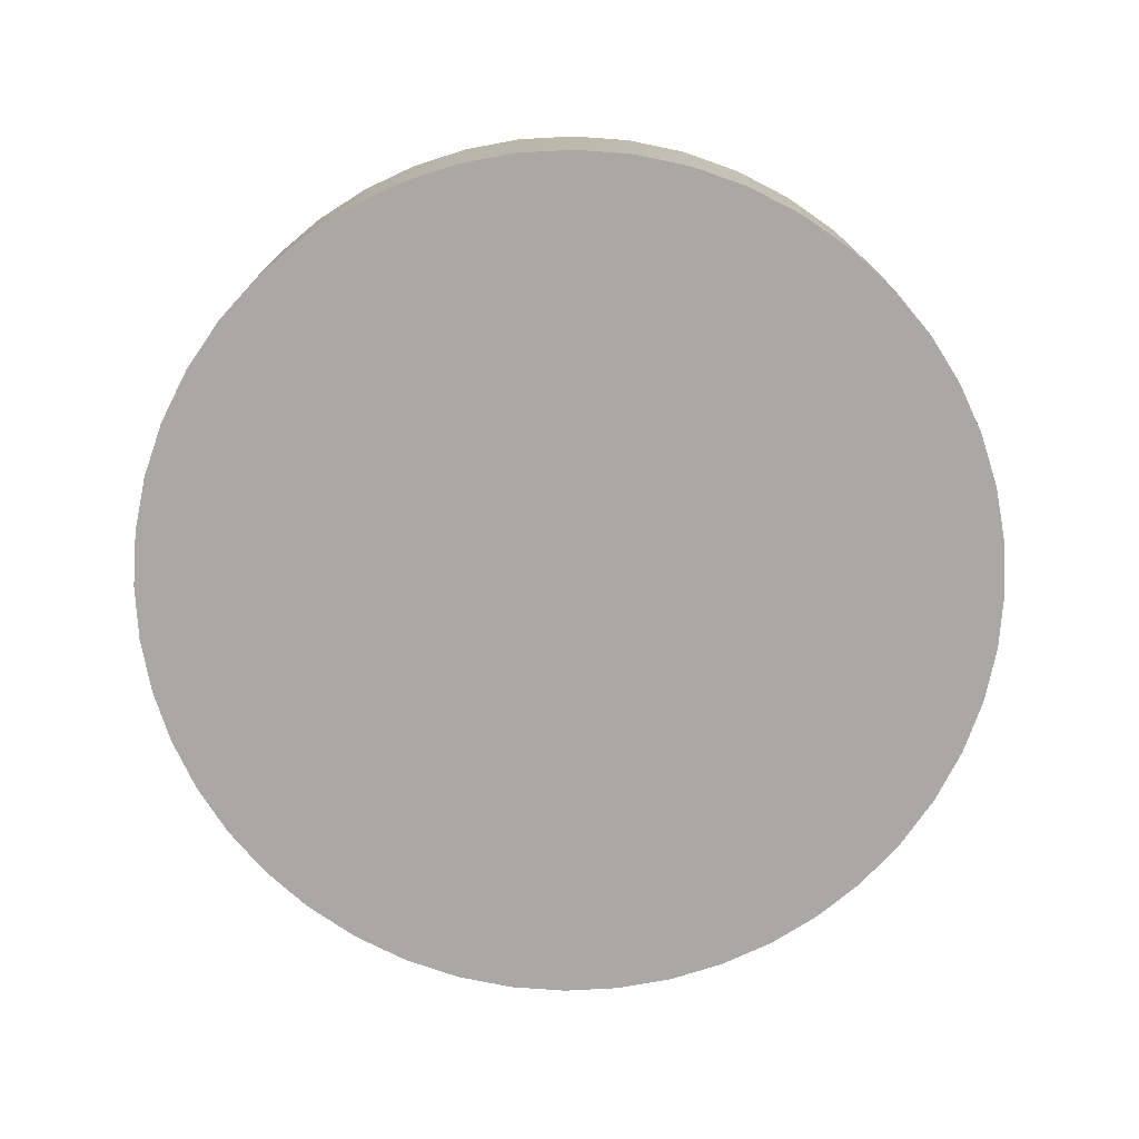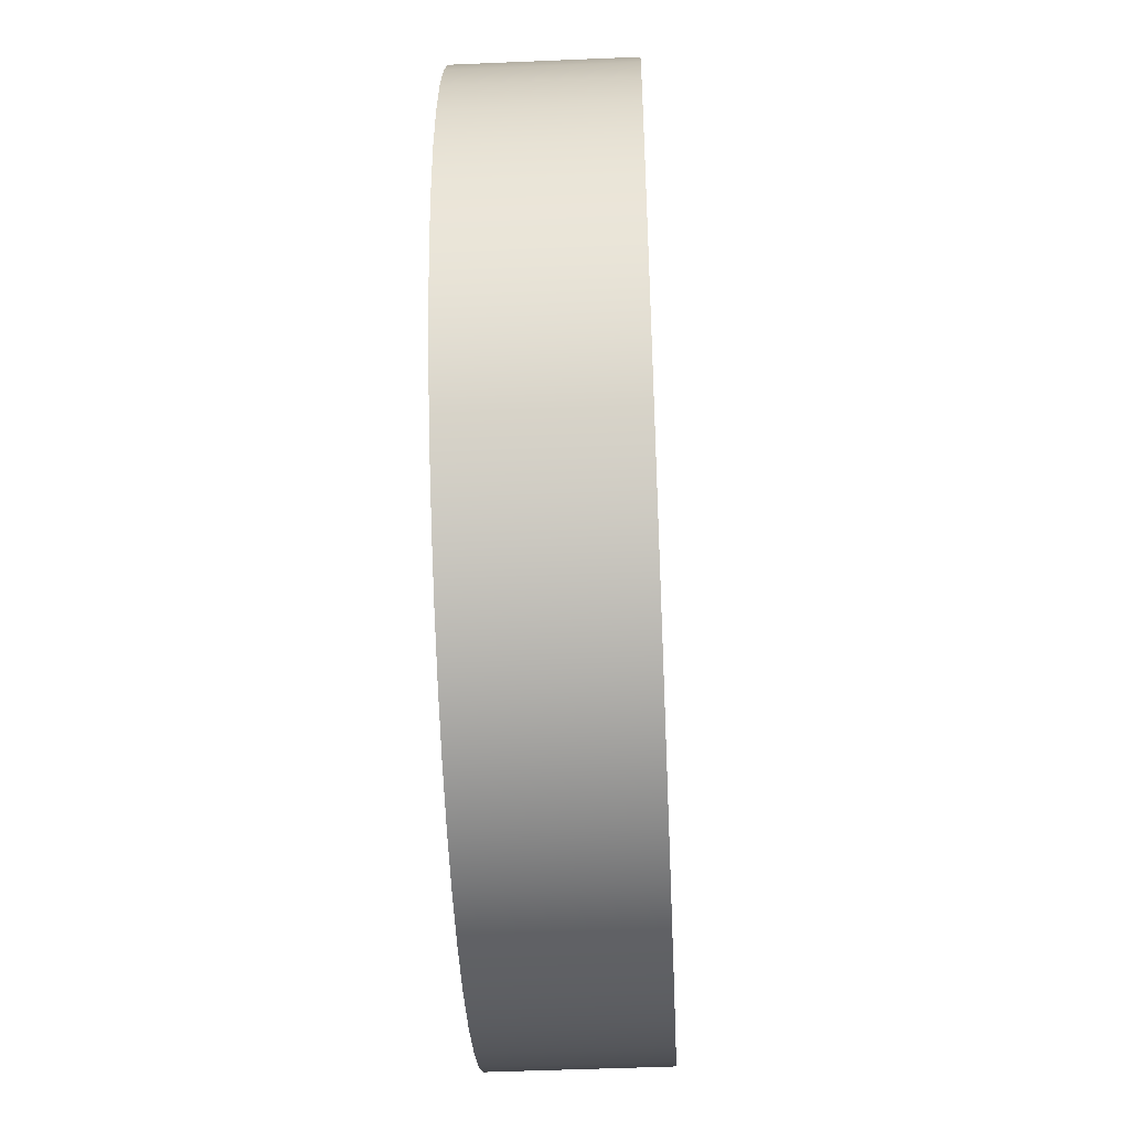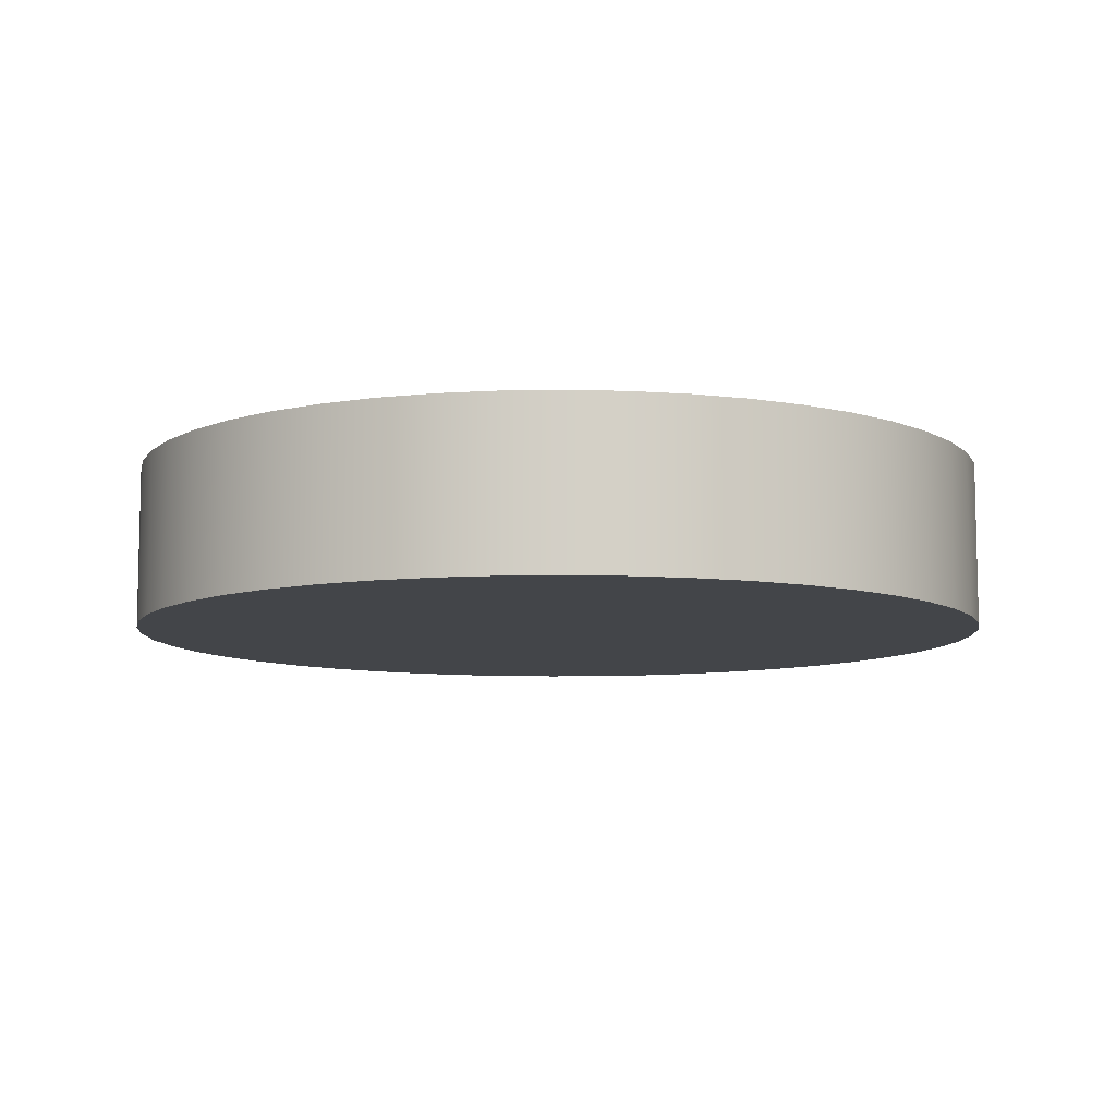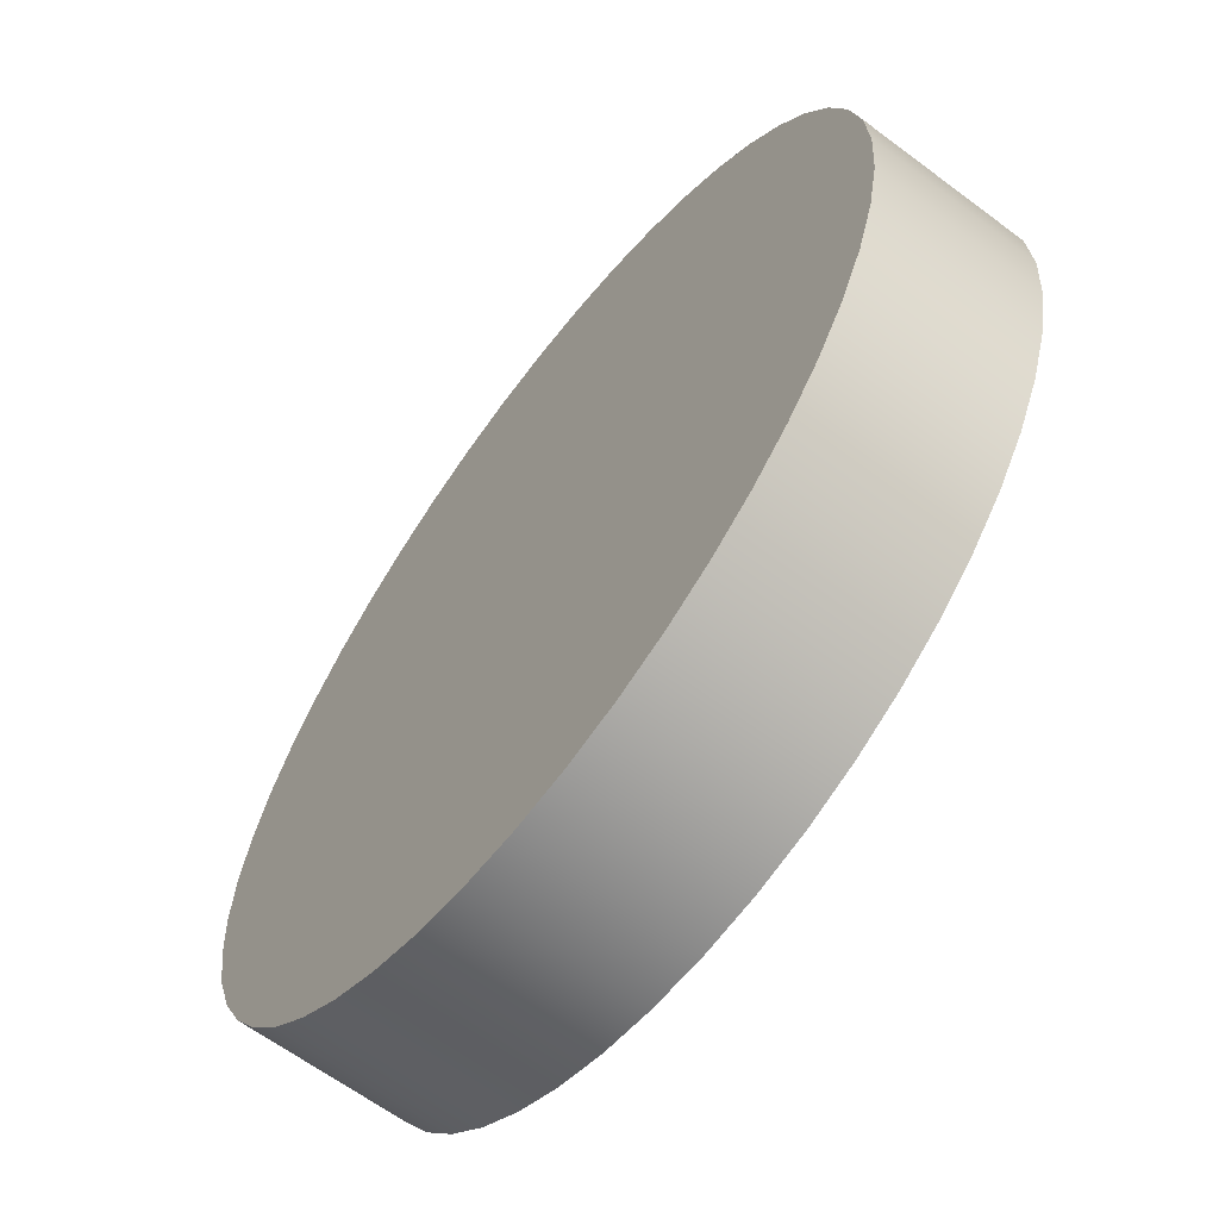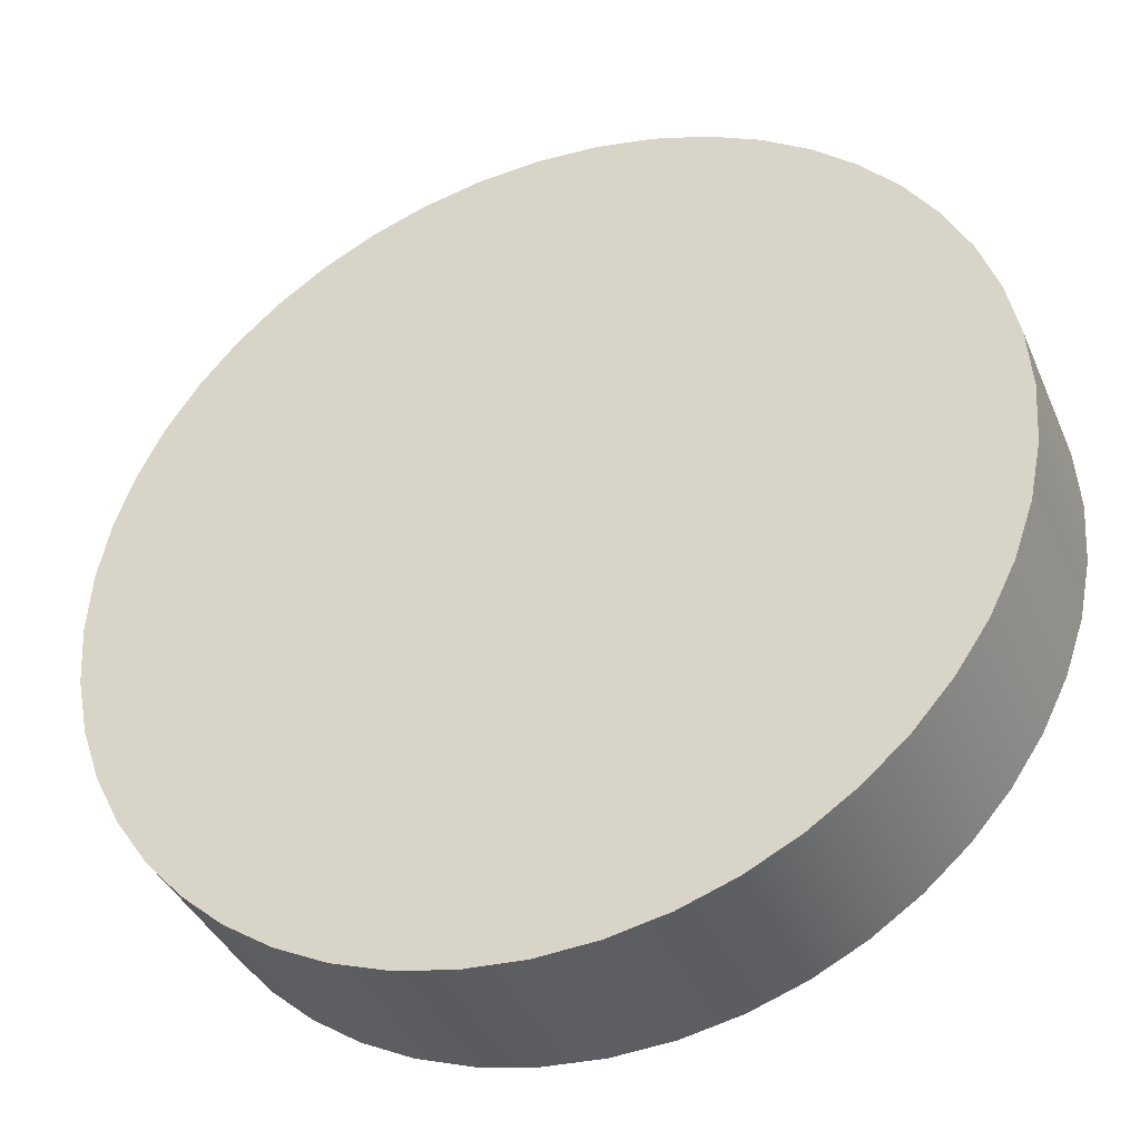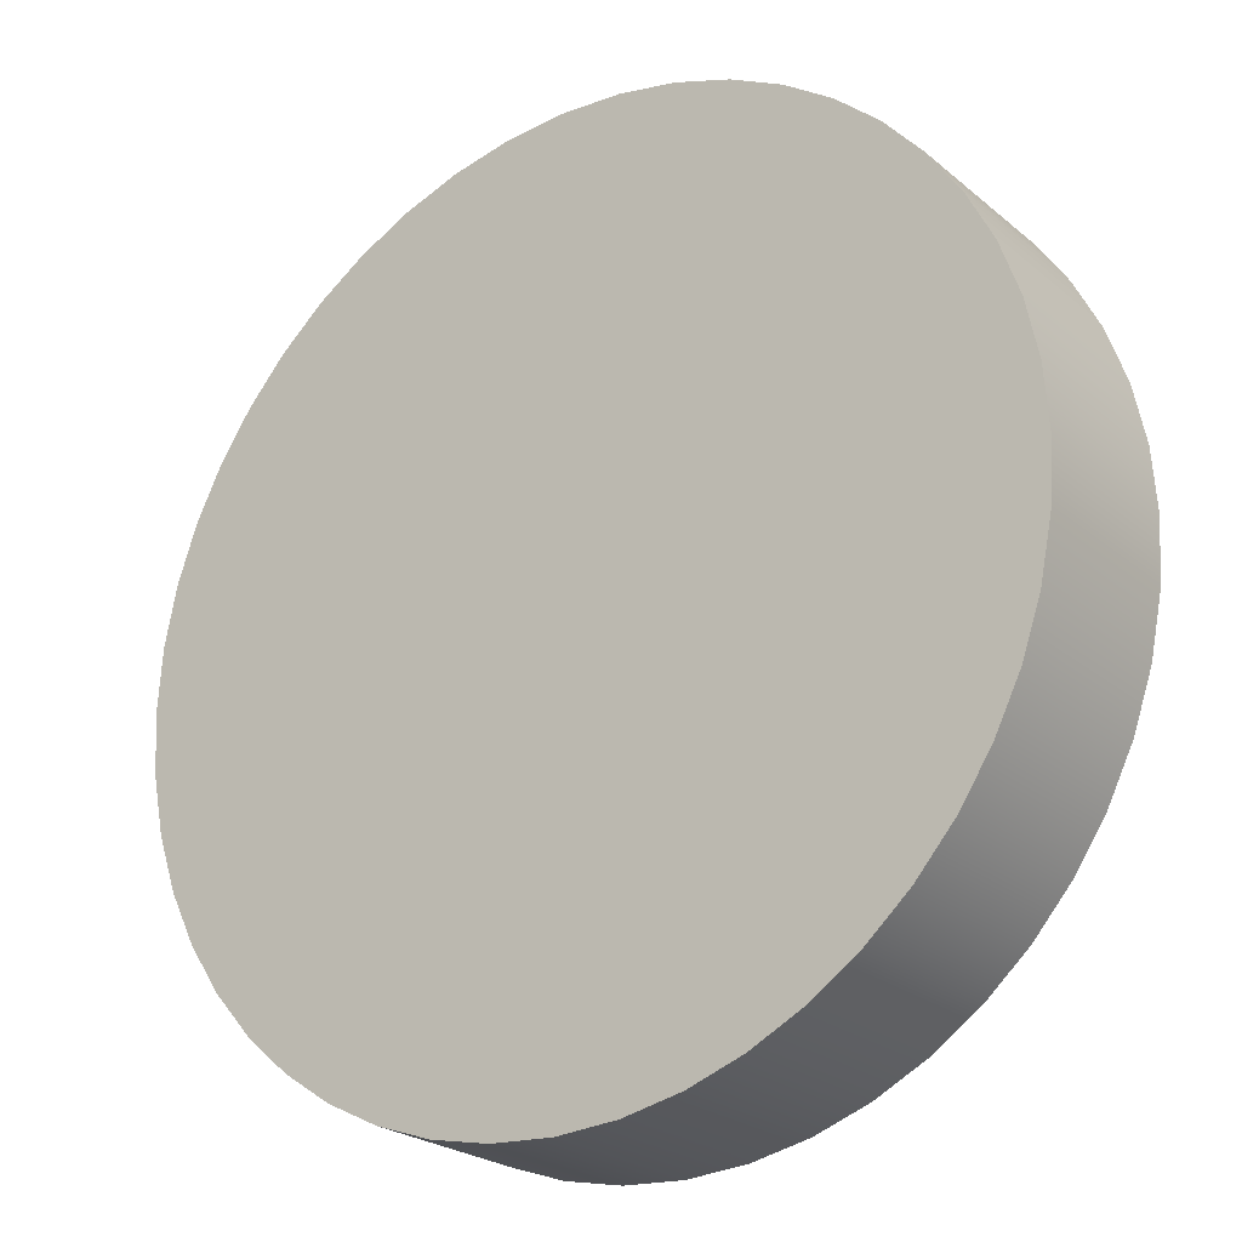
<metadata>
{"format":"obj","ext":"obj","renderer":"f3d","projection":"perspective","resolution":1024,"background":"white","views":[{"elev":-75.0,"azim":149.1,"up":"+Y"},{"elev":-48.6,"azim":92.7,"up":"+Z"},{"elev":-8.7,"azim":119.4,"up":"+Y"},{"elev":-63.5,"azim":52.9,"up":"+Z"},{"elev":-38.8,"azim":21.8,"up":"+Z"},{"elev":-23.9,"azim":36.6,"up":"+Z"}]}
</metadata>
<code>
v  0.25 -0.09375 3e-08
v  0.2477 -0.09375 -0.0339
v  0.2411 -0.09375 -0.06642
v  0.2303 -0.09375 -0.09726
v  0.2158 -0.09375 -0.1261
v  0.1979 -0.09375 -0.1527
v  0.1767 -0.09375 -0.1767
v  0.1527 -0.09375 -0.1979
v  0.1261 -0.09375 -0.2158
v  0.09726 -0.09375 -0.2303
v  0.06642 -0.09375 -0.2411
v  0.0339 -0.09375 -0.2477
v  2e-08 -0.09375 -0.25
v  -0.0339 -0.09375 -0.2477
v  -0.06642 -0.09375 -0.2411
v  -0.09726 -0.09375 -0.2303
v  -0.1261 -0.09375 -0.2158
v  -0.1527 -0.09375 -0.1979
v  -0.1767 -0.09375 -0.1767
v  -0.1979 -0.09375 -0.1527
v  -0.2158 -0.09375 -0.1261
v  -0.2303 -0.09375 -0.09726
v  -0.2411 -0.09375 -0.06642
v  -0.2477 -0.09375 -0.0339
v  -0.25 -0.09375 -1e-08
v  -0.2477 -0.09375 0.0339
v  -0.2411 -0.09375 0.06642
v  -0.2303 -0.09375 0.09726
v  -0.2158 -0.09375 0.1261
v  -0.1979 -0.09375 0.1527
v  -0.1767 -0.09375 0.1767
v  -0.1527 -0.09375 0.1979
v  -0.1261 -0.09375 0.2158
v  -0.09726 -0.09375 0.2303
v  -0.06642 -0.09375 0.2411
v  -0.0339 -0.09375 0.2477
v  -3e-08 -0.09375 0.25
v  0.0339 -0.09375 0.2477
v  0.06642 -0.09375 0.2411
v  0.09726 -0.09375 0.2303
v  0.1261 -0.09375 0.2158
v  0.1527 -0.09375 0.1979
v  0.1767 -0.09375 0.1767
v  0.1979 -0.09375 0.1527
v  0.2158 -0.09375 0.1261
v  0.2303 -0.09375 0.09726
v  0.2411 -0.09375 0.06642
v  0.2477 -0.09375 0.0339
v  0.25 0 3e-08
v  0.2477 0 -0.0339
v  0.2411 0 -0.06642
v  0.2303 0 -0.09726
v  0.2158 0 -0.1261
v  0.1979 0 -0.1527
v  0.1767 0 -0.1767
v  0.1527 0 -0.1979
v  0.1261 0 -0.2158
v  0.09726 0 -0.2303
v  0.06642 0 -0.2411
v  0.0339 0 -0.2477
v  2e-08 0 -0.25
v  -0.0339 0 -0.2477
v  -0.06642 0 -0.2411
v  -0.09726 0 -0.2303
v  -0.1261 0 -0.2158
v  -0.1527 0 -0.1979
v  -0.1767 0 -0.1767
v  -0.1979 0 -0.1527
v  -0.2158 0 -0.1261
v  -0.2303 0 -0.09726
v  -0.2411 0 -0.06642
v  -0.2477 0 -0.0339
v  -0.25 0 -1e-08
v  -0.2477 0 0.0339
v  -0.2411 0 0.06642
v  -0.2303 0 0.09726
v  -0.2158 0 0.1261
v  -0.1979 0 0.1527
v  -0.1767 0 0.1767
v  -0.1527 0 0.1979
v  -0.1261 0 0.2158
v  -0.09726 0 0.2303
v  -0.06642 0 0.2411
v  -0.0339 0 0.2477
v  -3e-08 0 0.25
v  0.0339 0 0.2477
v  0.06642 0 0.2411
v  0.09726 0 0.2303
v  0.1261 0 0.2158
v  0.1527 0 0.1979
v  0.1767 0 0.1767
v  0.1979 0 0.1527
v  0.2158 0 0.1261
v  0.2303 0 0.09726
v  0.2411 0 0.06642
v  0.2477 0 0.0339
v  0.25 -0.09375 3e-08
v  0.2477 -0.09375 -0.0339
v  0.2411 -0.09375 -0.06642
v  0.2303 -0.09375 -0.09726
v  0.2158 -0.09375 -0.1261
v  0.1979 -0.09375 -0.1527
v  0.1767 -0.09375 -0.1767
v  0.1527 -0.09375 -0.1979
v  0.1261 -0.09375 -0.2158
v  0.09726 -0.09375 -0.2303
v  0.06642 -0.09375 -0.2411
v  0.0339 -0.09375 -0.2477
v  2e-08 -0.09375 -0.25
v  -0.0339 -0.09375 -0.2477
v  -0.06642 -0.09375 -0.2411
v  -0.09726 -0.09375 -0.2303
v  -0.1261 -0.09375 -0.2158
v  -0.1527 -0.09375 -0.1979
v  -0.1767 -0.09375 -0.1767
v  -0.1979 -0.09375 -0.1527
v  -0.2158 -0.09375 -0.1261
v  -0.2303 -0.09375 -0.09726
v  -0.2411 -0.09375 -0.06642
v  -0.2477 -0.09375 -0.0339
v  -0.25 -0.09375 -1e-08
v  -0.2477 -0.09375 0.0339
v  -0.2411 -0.09375 0.06642
v  -0.2303 -0.09375 0.09726
v  -0.2158 -0.09375 0.1261
v  -0.1979 -0.09375 0.1527
v  -0.1767 -0.09375 0.1767
v  -0.1527 -0.09375 0.1979
v  -0.1261 -0.09375 0.2158
v  -0.09726 -0.09375 0.2303
v  -0.06642 -0.09375 0.2411
v  -0.0339 -0.09375 0.2477
v  -3e-08 -0.09375 0.25
v  0.0339 -0.09375 0.2477
v  0.06642 -0.09375 0.2411
v  0.09726 -0.09375 0.2303
v  0.1261 -0.09375 0.2158
v  0.1527 -0.09375 0.1979
v  0.1767 -0.09375 0.1767
v  0.1979 -0.09375 0.1527
v  0.2158 -0.09375 0.1261
v  0.2303 -0.09375 0.09726
v  0.2411 -0.09375 0.06642
v  0.2477 -0.09375 0.0339
v  0.25 0 3e-08
v  0.2477 0 -0.0339
v  0.2411 0 -0.06642
v  0.2303 0 -0.09726
v  0.2158 0 -0.1261
v  0.1979 0 -0.1527
v  0.1767 0 -0.1767
v  0.1527 0 -0.1979
v  0.1261 0 -0.2158
v  0.09726 0 -0.2303
v  0.06642 0 -0.2411
v  0.0339 0 -0.2477
v  2e-08 0 -0.25
v  -0.0339 0 -0.2477
v  -0.06642 0 -0.2411
v  -0.09726 0 -0.2303
v  -0.1261 0 -0.2158
v  -0.1527 0 -0.1979
v  -0.1767 0 -0.1767
v  -0.1979 0 -0.1527
v  -0.2158 0 -0.1261
v  -0.2303 0 -0.09726
v  -0.2411 0 -0.06642
v  -0.2477 0 -0.0339
v  -0.25 0 -1e-08
v  -0.2477 0 0.0339
v  -0.2411 0 0.06642
v  -0.2303 0 0.09726
v  -0.2158 0 0.1261
v  -0.1979 0 0.1527
v  -0.1767 0 0.1767
v  -0.1527 0 0.1979
v  -0.1261 0 0.2158
v  -0.09726 0 0.2303
v  -0.06642 0 0.2411
v  -0.0339 0 0.2477
v  -3e-08 0 0.25
v  0.0339 0 0.2477
v  0.06642 0 0.2411
v  0.09726 0 0.2303
v  0.1261 0 0.2158
v  0.1527 0 0.1979
v  0.1767 0 0.1767
v  0.1979 0 0.1527
v  0.2158 0 0.1261
v  0.2303 0 0.09726
v  0.2411 0 0.06642
v  0.2477 0 0.0339
o Circle_05in
g Circle_05in
f 50 49 1
f 1 2 50
f 51 50 2
f 2 3 51
f 52 51 3
f 3 4 52
f 53 52 4
f 4 5 53
f 54 53 5
f 5 6 54
f 55 54 6
f 6 7 55
f 56 55 7
f 7 8 56
f 57 56 8
f 8 9 57
f 58 57 9
f 9 10 58
f 59 58 10
f 10 11 59
f 60 59 11
f 11 12 60
f 61 60 12
f 12 13 61
f 62 61 13
f 13 14 62
f 63 62 14
f 14 15 63
f 64 63 15
f 15 16 64
f 65 64 16
f 16 17 65
f 66 65 17
f 17 18 66
f 67 66 18
f 18 19 67
f 68 67 19
f 19 20 68
f 69 68 20
f 20 21 69
f 70 69 21
f 21 22 70
f 71 70 22
f 22 23 71
f 72 71 23
f 23 24 72
f 73 72 24
f 24 25 73
f 74 73 25
f 25 26 74
f 75 74 26
f 26 27 75
f 76 75 27
f 27 28 76
f 77 76 28
f 28 29 77
f 78 77 29
f 29 30 78
f 79 78 30
f 30 31 79
f 80 79 31
f 31 32 80
f 81 80 32
f 32 33 81
f 82 81 33
f 33 34 82
f 83 82 34
f 34 35 83
f 84 83 35
f 35 36 84
f 85 84 36
f 36 37 85
f 86 85 37
f 37 38 86
f 87 86 38
f 38 39 87
f 88 87 39
f 39 40 88
f 89 88 40
f 40 41 89
f 90 89 41
f 41 42 90
f 91 90 42
f 42 43 91
f 92 91 43
f 43 44 92
f 93 92 44
f 44 45 93
f 94 93 45
f 45 46 94
f 95 94 46
f 46 47 95
f 96 95 47
f 47 48 96
f 49 96 48
f 48 1 49
f 142 141 140
f 143 142 140
f 144 143 140
f 97 144 140
f 98 97 140
f 99 98 140
f 100 99 140
f 101 100 140
f 102 101 140
f 103 102 140
f 104 103 140
f 105 104 140
f 106 105 140
f 107 106 140
f 108 107 140
f 109 108 140
f 110 109 140
f 111 110 140
f 112 111 140
f 113 112 140
f 114 113 140
f 115 114 140
f 116 115 140
f 117 116 140
f 118 117 140
f 119 118 140
f 120 119 140
f 121 120 140
f 122 121 140
f 123 122 140
f 124 123 140
f 125 124 140
f 126 125 140
f 126 140 139
f 127 126 139
f 128 127 139
f 128 139 138
f 128 138 137
f 129 128 137
f 130 129 137
f 131 130 137
f 132 131 137
f 132 137 136
f 132 136 135
f 132 135 134
f 132 134 133
f 180 181 182
f 180 182 183
f 180 183 184
f 180 184 185
f 188 189 190
f 188 190 191
f 188 191 192
f 188 192 145
f 188 145 146
f 188 146 147
f 188 147 148
f 188 148 149
f 188 149 150
f 188 150 151
f 188 151 152
f 188 152 153
f 188 153 154
f 188 154 155
f 188 155 156
f 188 156 157
f 188 157 158
f 188 158 159
f 188 159 160
f 188 160 161
f 188 161 162
f 188 162 163
f 188 163 164
f 188 164 165
f 188 165 166
f 188 166 167
f 188 167 168
f 188 168 169
f 188 169 170
f 188 170 171
f 188 171 172
f 188 172 173
f 188 173 174
f 187 188 174
f 187 174 175
f 187 175 176
f 186 187 176
f 185 186 176
f 185 176 177
f 185 177 178
f 185 178 179
f 180 185 179

</code>
